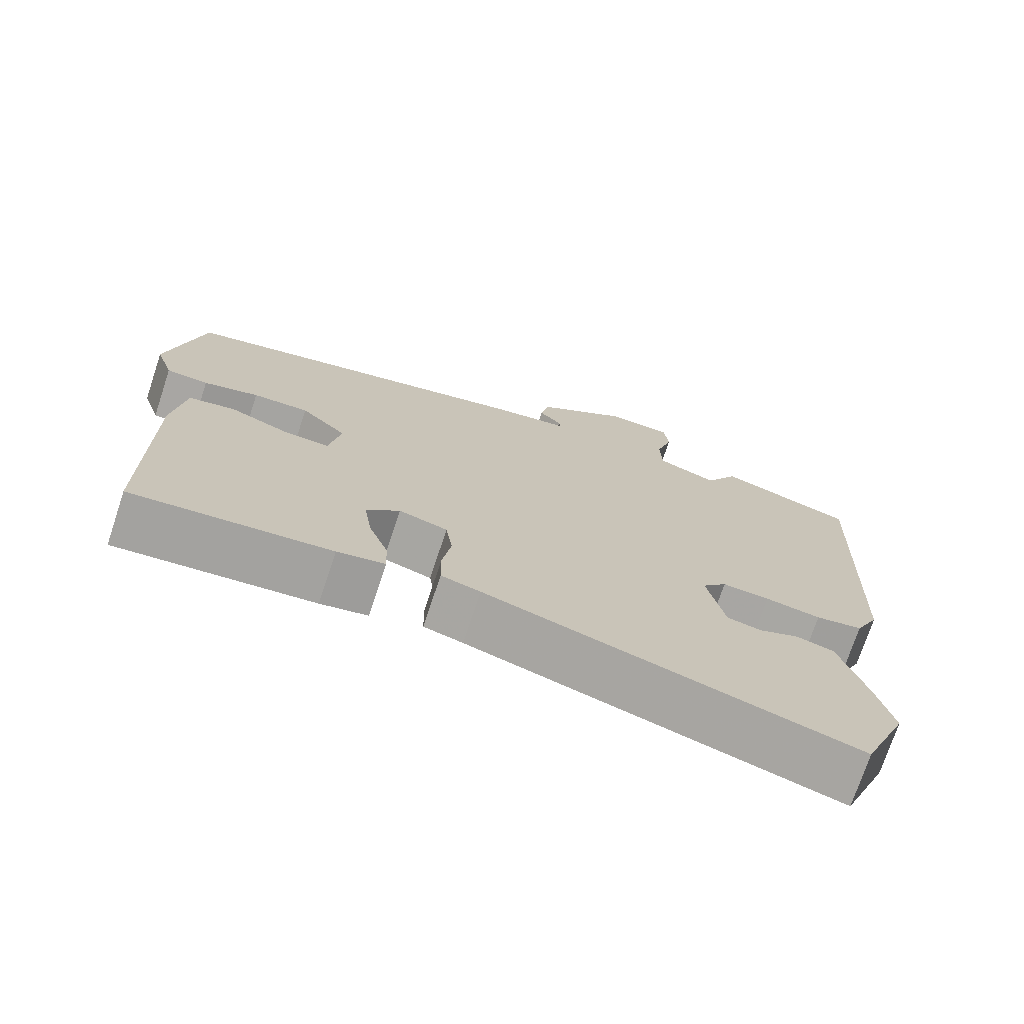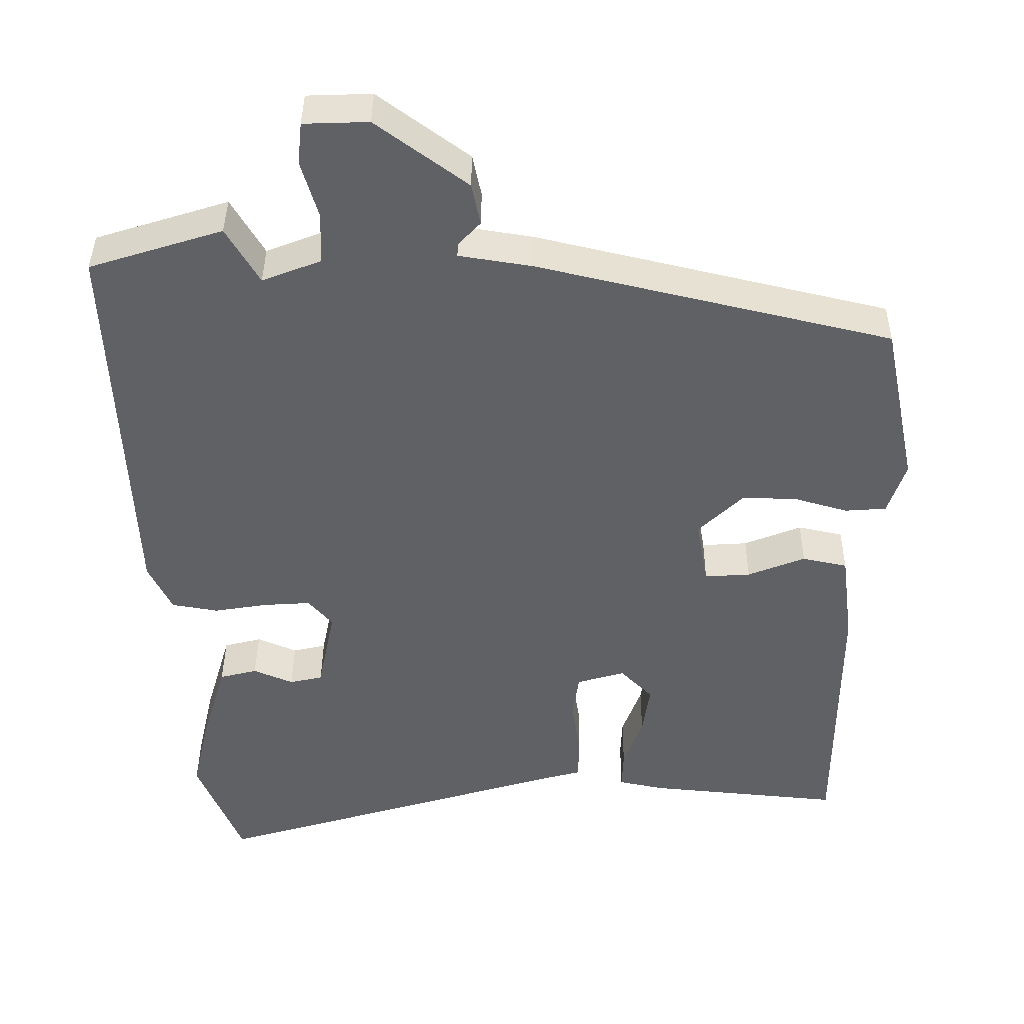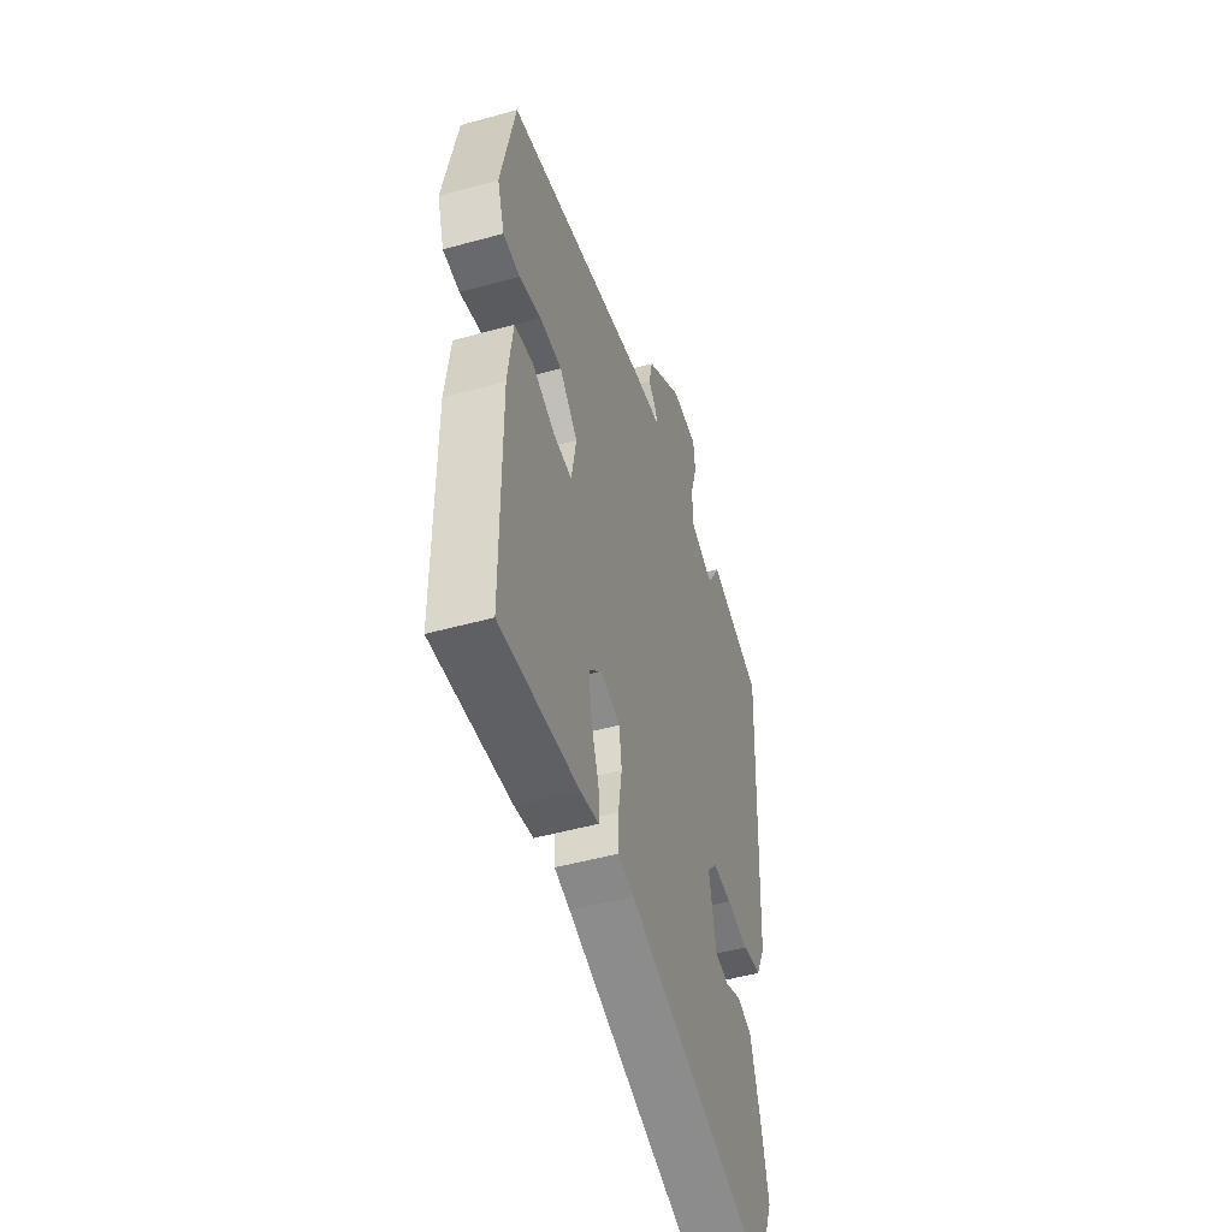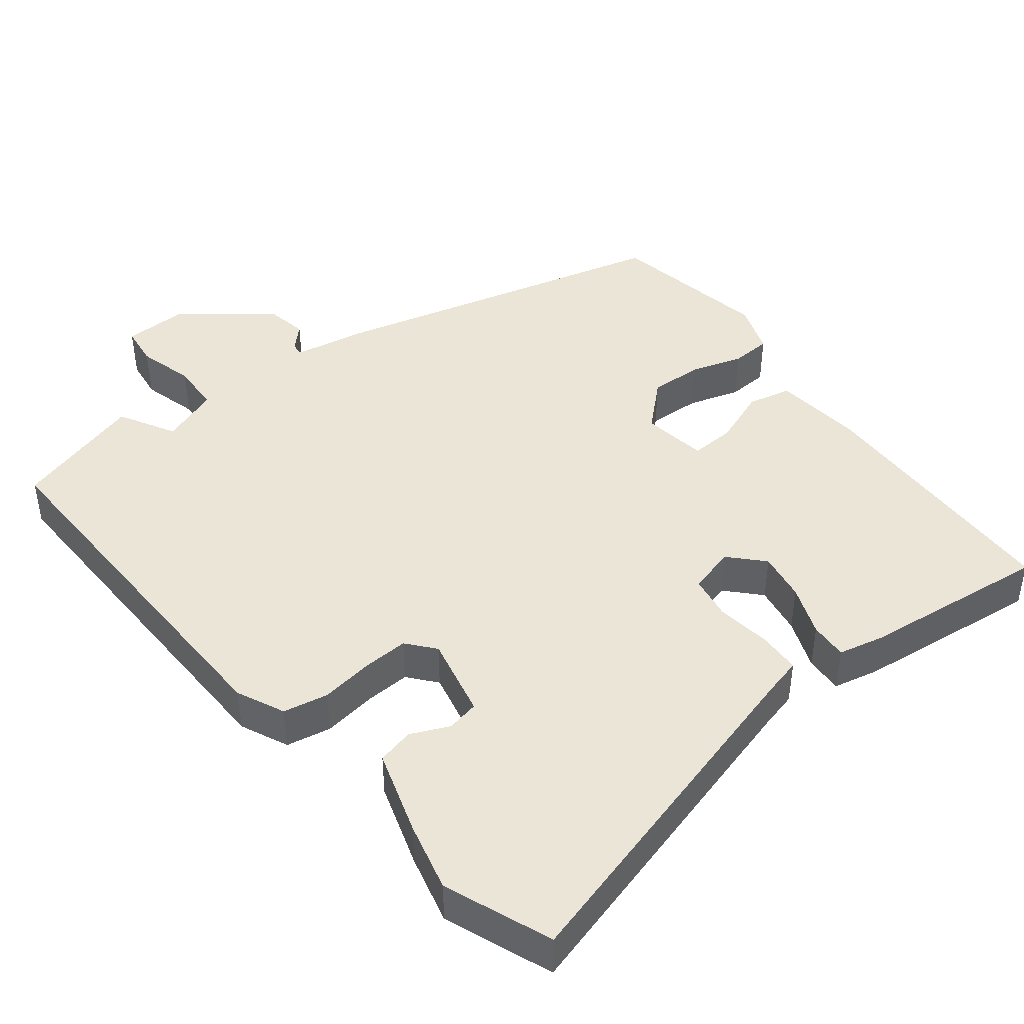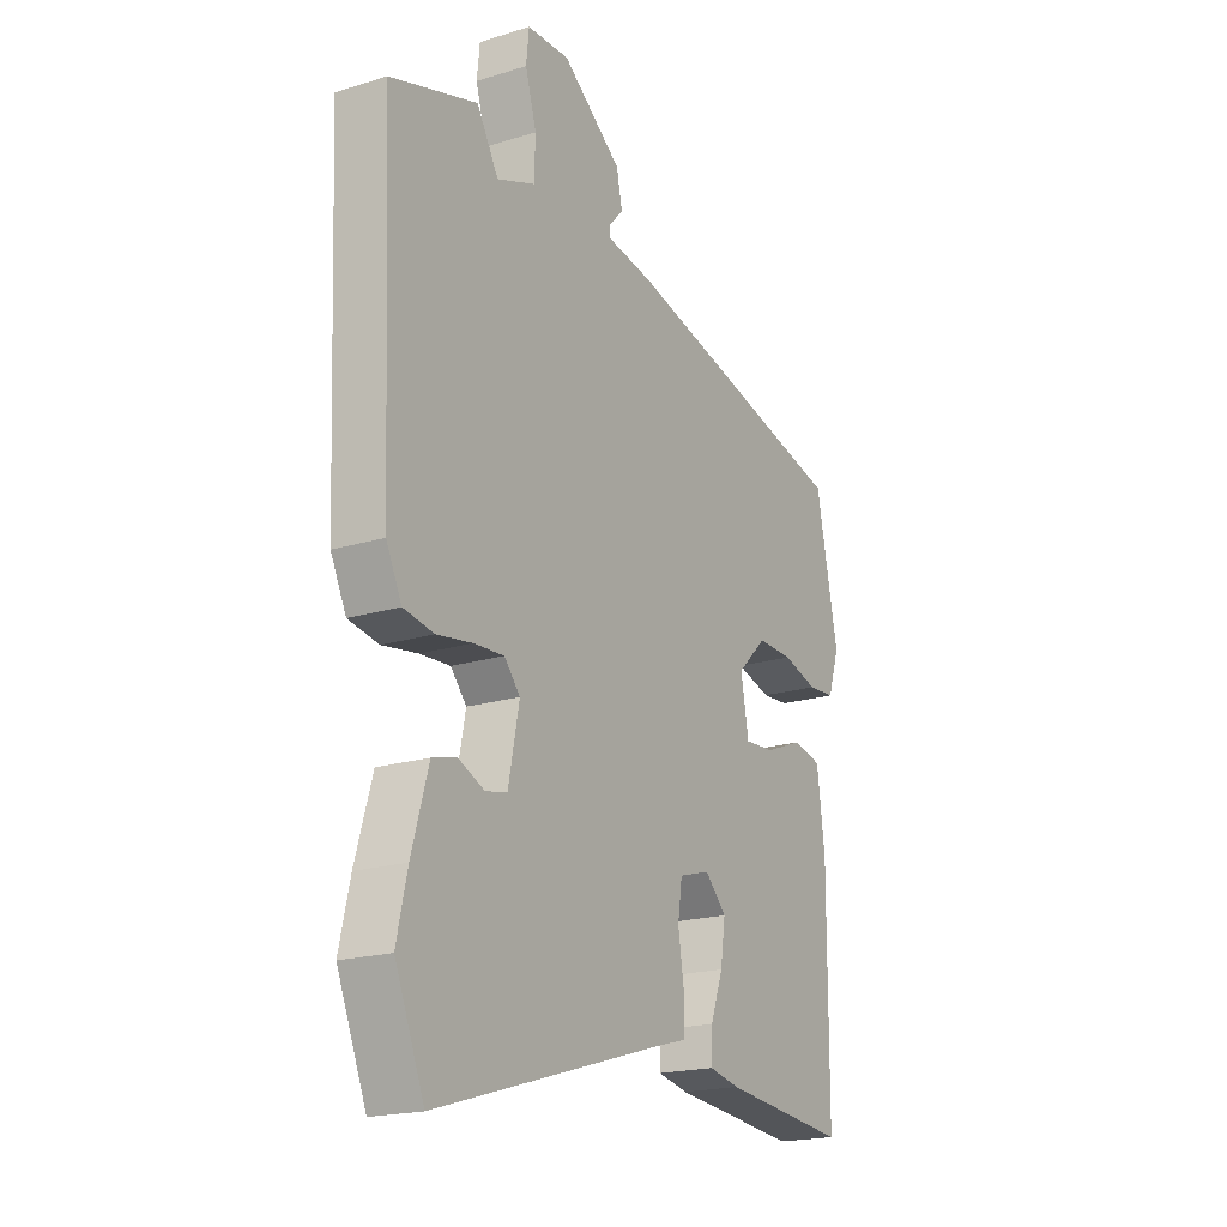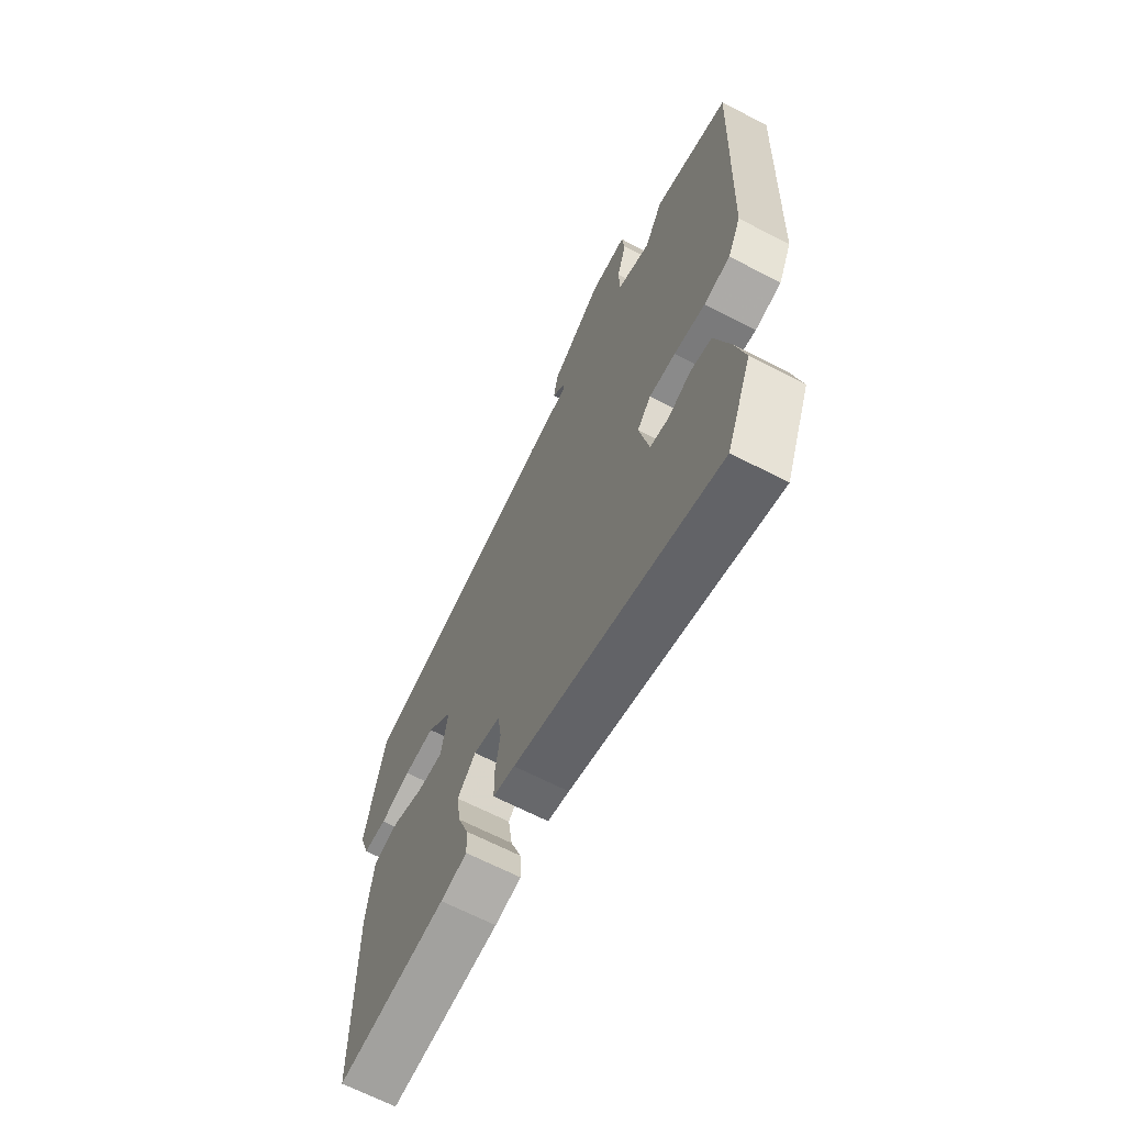
<metadata>
{"format":"obj","ext":"obj","renderer":"f3d","projection":"perspective","resolution":1024,"background":"white","views":[{"elev":-73.7,"azim":-18.4,"up":"+Z"},{"elev":39.9,"azim":-179.6,"up":"+Z"},{"elev":-49.1,"azim":-72.9,"up":"+Z"},{"elev":44.0,"azim":143.0,"up":"+Y"},{"elev":-19.5,"azim":119.9,"up":"+Z"},{"elev":-66.9,"azim":62.7,"up":"+Z"}]}
</metadata>
<code>
v 0.385 0.07 0.536
v 0.566 0.07 0.479
v 0.543 0.07 -0.052
v 0.511 0.07 -0.118
v 0.448 0.07 -0.129
v 0.374 0.07 -0.117
v 0.311 0.07 -0.113
v 0.278 0.07 -0.151
v 0.301 0.07 -0.265
v 0.346 0.07 -0.275
v 0.4 0.07 -0.252
v 0.451 0.07 -0.265
v 0.486 0.07 -0.384
v 0.508 0.07 -0.481
v 0.447 0.07 -0.629
v -0.041 0.07 -0.483
v -0.093 0.07 -0.469
v -0.094 0.07 -0.409
v -0.082 0.07 -0.334
v -0.091 0.07 -0.272
v -0.156 0.07 -0.253
v -0.2 0.07 -0.298
v -0.19 0.07 -0.367
v -0.164 0.07 -0.438
v -0.162 0.07 -0.491
v -0.225 0.07 -0.504
v -0.487 0.07 -0.529
v -0.489 0.07 -0.159
v -0.473 0.07 -0.035
v -0.412 0.07 -0.022
v -0.334 0.07 -0.053
v -0.272 0.07 -0.057
v -0.256 0.07 0.033
v -0.317 0.07 0.092
v -0.391 0.07 0.09
v -0.464 0.07 0.069
v -0.52 0.07 0.073
v -0.544 0.07 0.145
v -0.498 0.07 0.369
v -0.018 0.07 0.483
v 0.082 0.07 0.499
v 0.081 0.07 0.517
v 0.051 0.07 0.549
v 0.063 0.07 0.606
v 0.187 0.07 0.698
v 0.275 0.07 0.695
v 0.281 0.07 0.638
v 0.258 0.07 0.56
v 0.26 0.07 0.49
v 0.34 0.07 0.459
v 0.385 0 0.536
v 0.566 0 0.479
v 0.543 0 -0.052
v 0.511 0 -0.118
v 0.448 0 -0.129
v 0.374 0 -0.117
v 0.311 0 -0.113
v 0.278 0 -0.151
v 0.301 0 -0.265
v 0.346 0 -0.275
v 0.4 0 -0.252
v 0.451 0 -0.265
v 0.486 0 -0.384
v 0.508 0 -0.481
v 0.447 0 -0.629
v -0.041 0 -0.483
v -0.093 0 -0.469
v -0.094 0 -0.409
v -0.082 0 -0.334
v -0.091 0 -0.272
v -0.156 0 -0.253
v -0.2 0 -0.298
v -0.19 0 -0.367
v -0.164 0 -0.438
v -0.162 0 -0.491
v -0.225 0 -0.504
v -0.487 0 -0.529
v -0.489 0 -0.159
v -0.473 0 -0.035
v -0.412 0 -0.022
v -0.334 0 -0.053
v -0.272 0 -0.057
v -0.256 0 0.033
v -0.317 0 0.092
v -0.391 0 0.09
v -0.464 0 0.069
v -0.52 0 0.073
v -0.544 0 0.145
v -0.498 0 0.369
v -0.018 0 0.483
v 0.082 0 0.499
v 0.081 0 0.517
v 0.051 0 0.549
v 0.063 0 0.606
v 0.187 0 0.698
v 0.275 0 0.695
v 0.281 0 0.638
v 0.258 0 0.56
v 0.26 0 0.49
v 0.34 0 0.459
f 45 46 47 48
f 45 48 49
f 42 43 44 45
f 41 42 45 49
f 40 41 49 50
f 38 39 40 50
f 35 36 37 38
f 34 35 38 50
f 28 29 30 31
f 28 31 32
f 27 28 32
f 26 27 32
f 23 24 25 26
f 22 23 26 32
f 21 22 32 33
f 16 17 18 19
f 16 19 20
f 15 16 20
f 14 15 20
f 13 14 20
f 10 11 12 13
f 9 10 13 20
f 8 9 20 21
f 3 4 5 6
f 3 6 7
f 50 1 2 3
f 33 34 50 3
f 7 8 21 33
f 3 7 33
f 98 97 96 95
f 99 98 95
f 95 94 93 92
f 99 95 92 91
f 100 99 91 90
f 100 90 89 88
f 88 87 86 85
f 100 88 85 84
f 81 80 79 78
f 82 81 78
f 82 78 77
f 82 77 76
f 76 75 74 73
f 82 76 73 72
f 83 82 72 71
f 69 68 67 66
f 70 69 66
f 70 66 65
f 70 65 64
f 70 64 63
f 63 62 61 60
f 70 63 60 59
f 71 70 59 58
f 56 55 54 53
f 57 56 53
f 53 52 51 100
f 53 100 84 83
f 83 71 58 57
f 83 57 53
f 1 51 52 2
f 2 52 53 3
f 3 53 54 4
f 4 54 55 5
f 5 55 56 6
f 6 56 57 7
f 7 57 58 8
f 8 58 59 9
f 9 59 60 10
f 10 60 61 11
f 11 61 62 12
f 12 62 63 13
f 13 63 64 14
f 14 64 65 15
f 15 65 66 16
f 16 66 67 17
f 17 67 68 18
f 18 68 69 19
f 19 69 70 20
f 20 70 71 21
f 21 71 72 22
f 22 72 73 23
f 23 73 74 24
f 24 74 75 25
f 25 75 76 26
f 26 76 77 27
f 27 77 78 28
f 28 78 79 29
f 29 79 80 30
f 30 80 81 31
f 31 81 82 32
f 32 82 83 33
f 33 83 84 34
f 34 84 85 35
f 35 85 86 36
f 36 86 87 37
f 37 87 88 38
f 38 88 89 39
f 39 89 90 40
f 40 90 91 41
f 41 91 92 42
f 42 92 93 43
f 43 93 94 44
f 44 94 95 45
f 45 95 96 46
f 46 96 97 47
f 47 97 98 48
f 48 98 99 49
f 49 99 100 50
f 50 100 51 1

</code>
